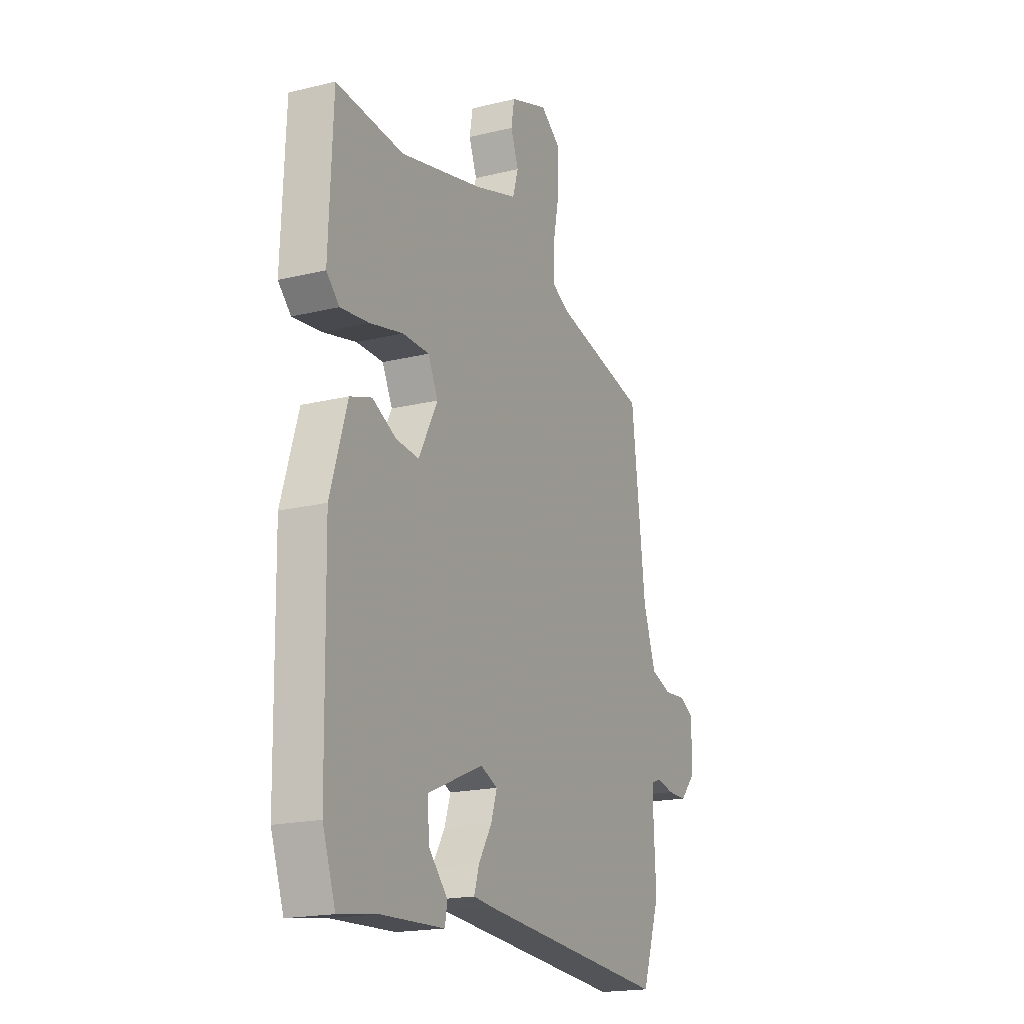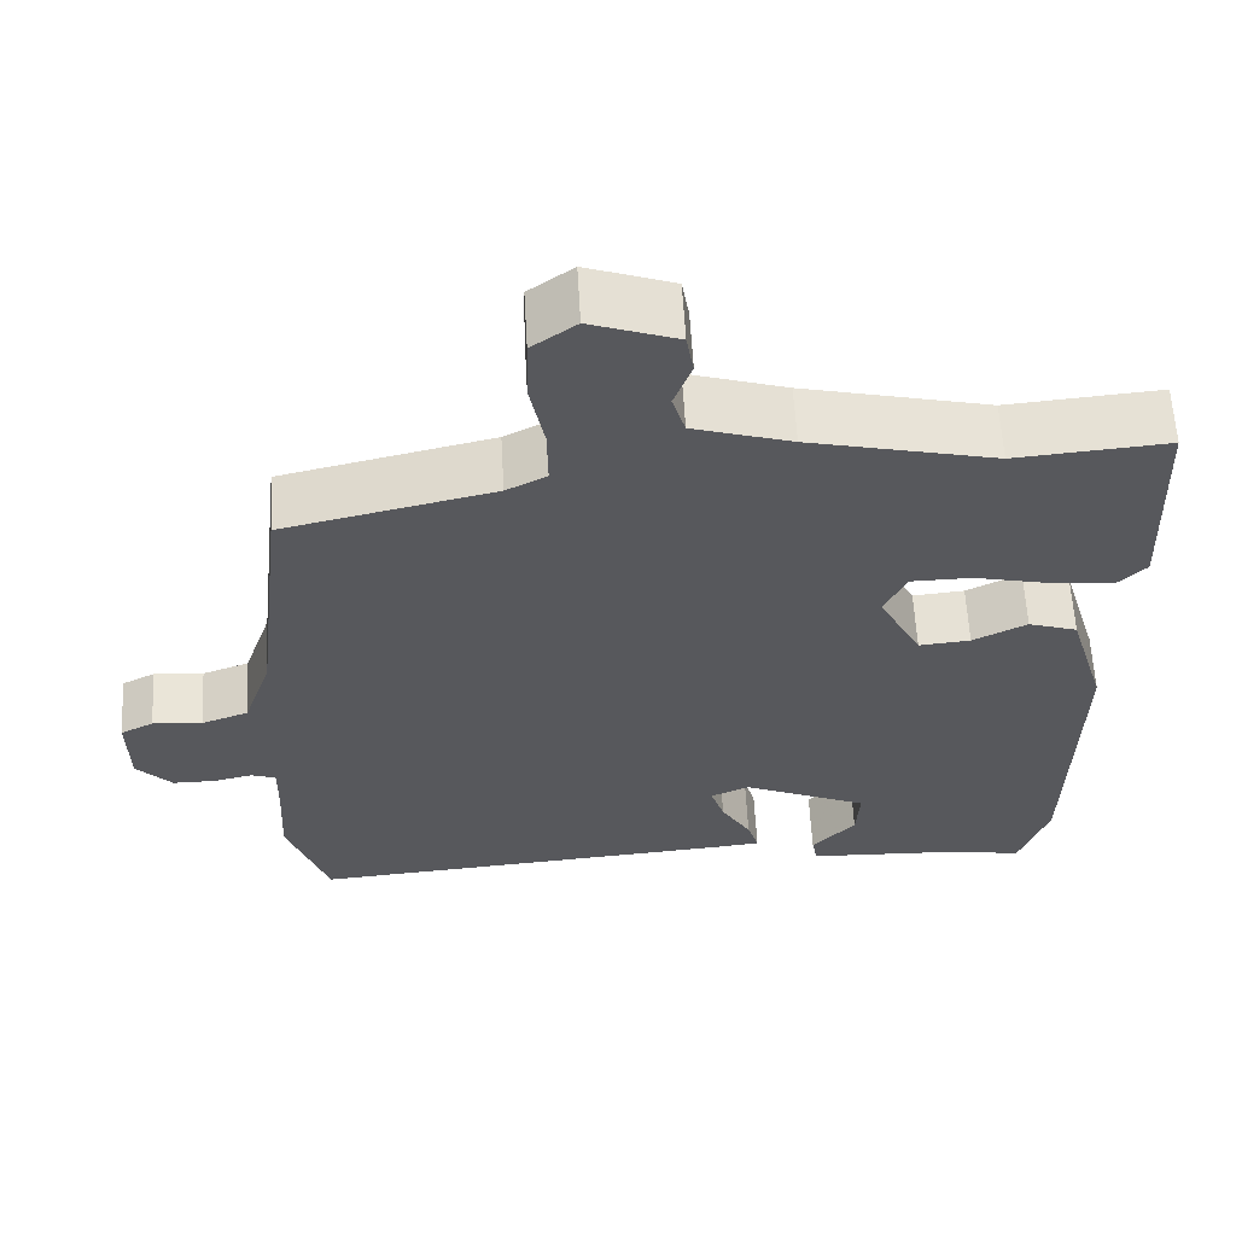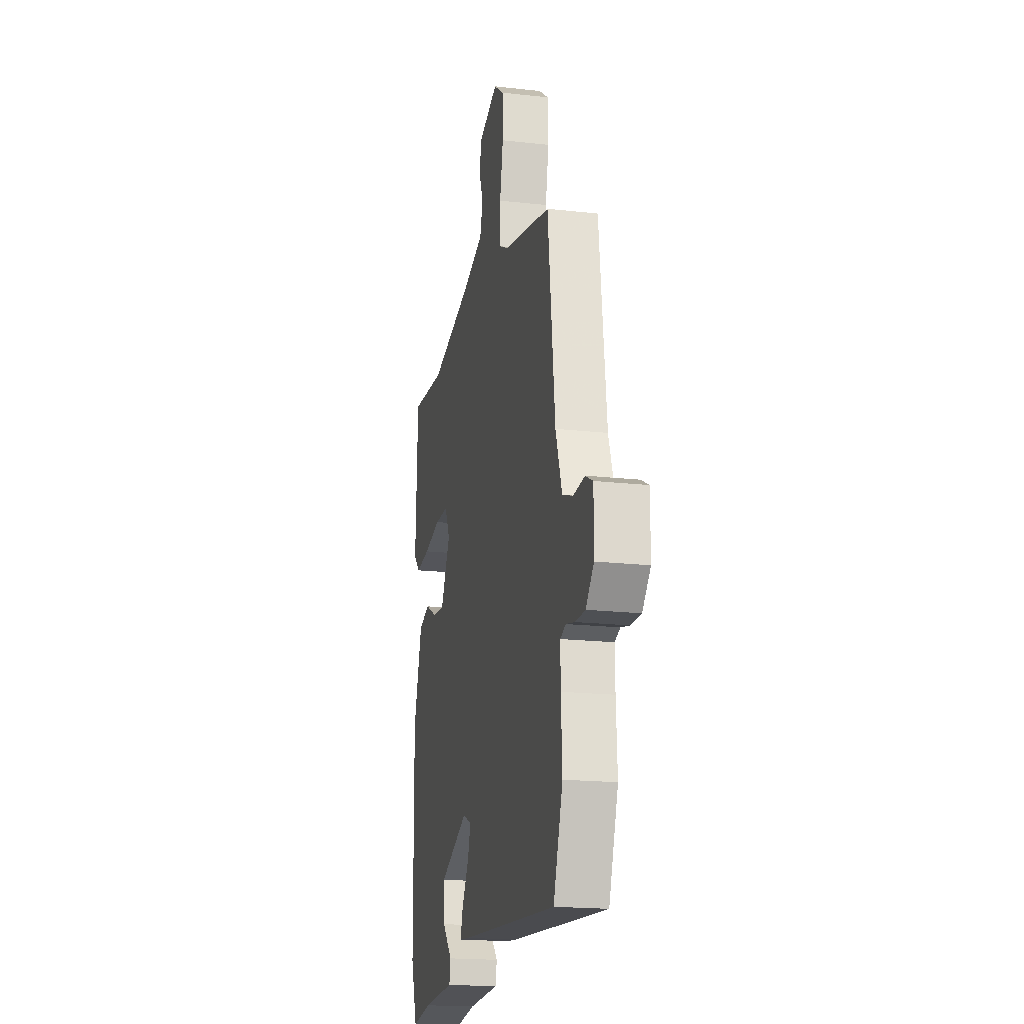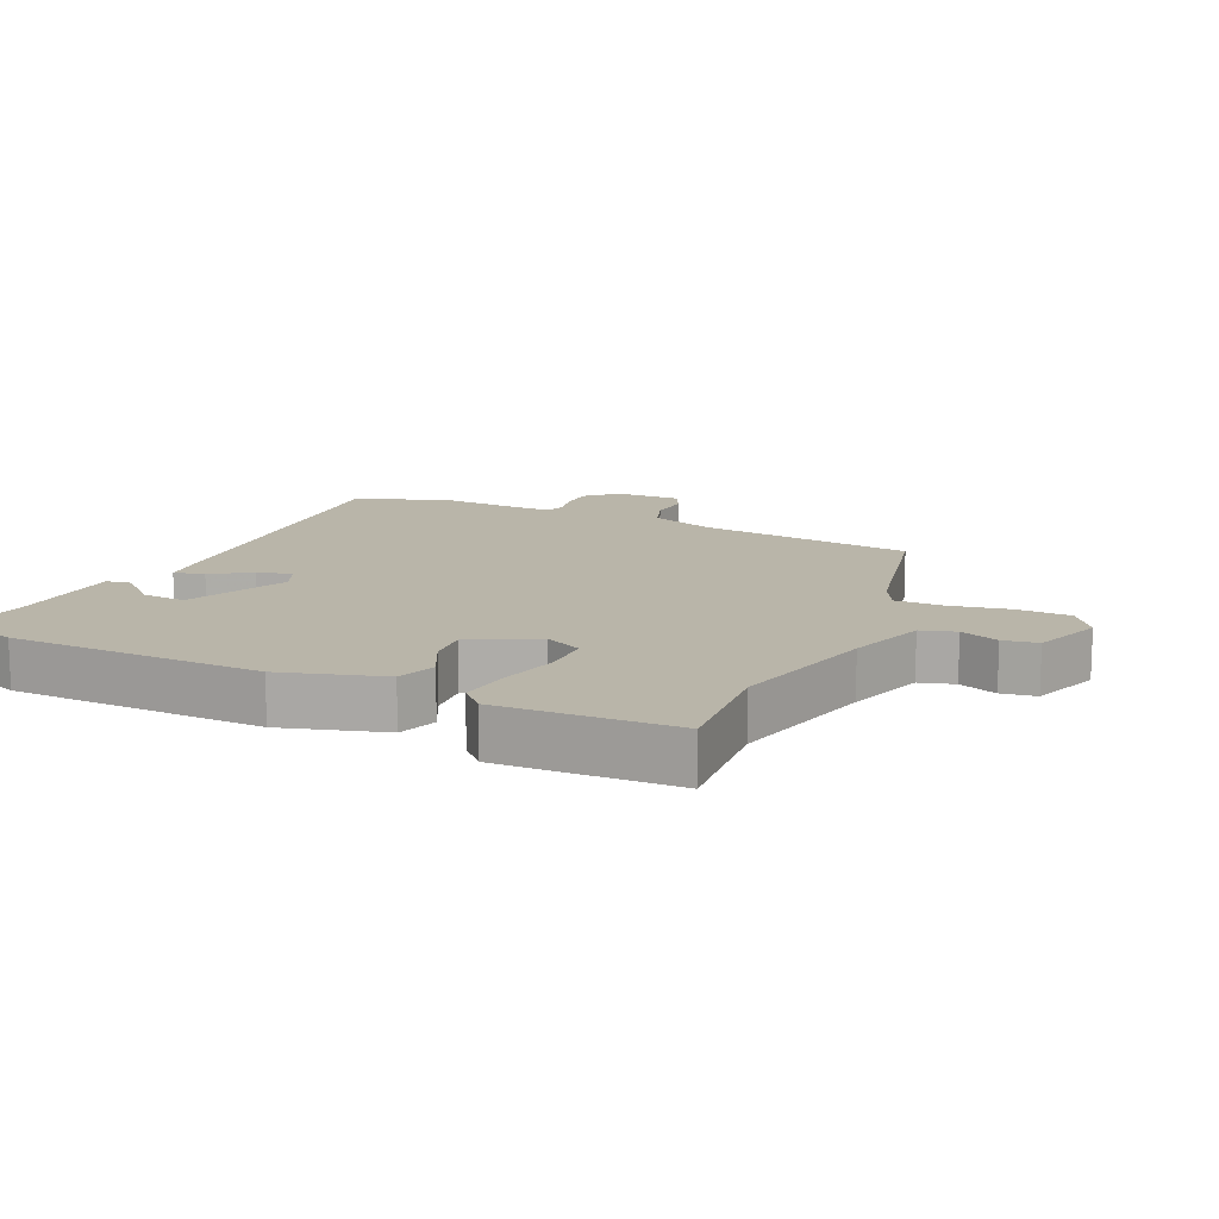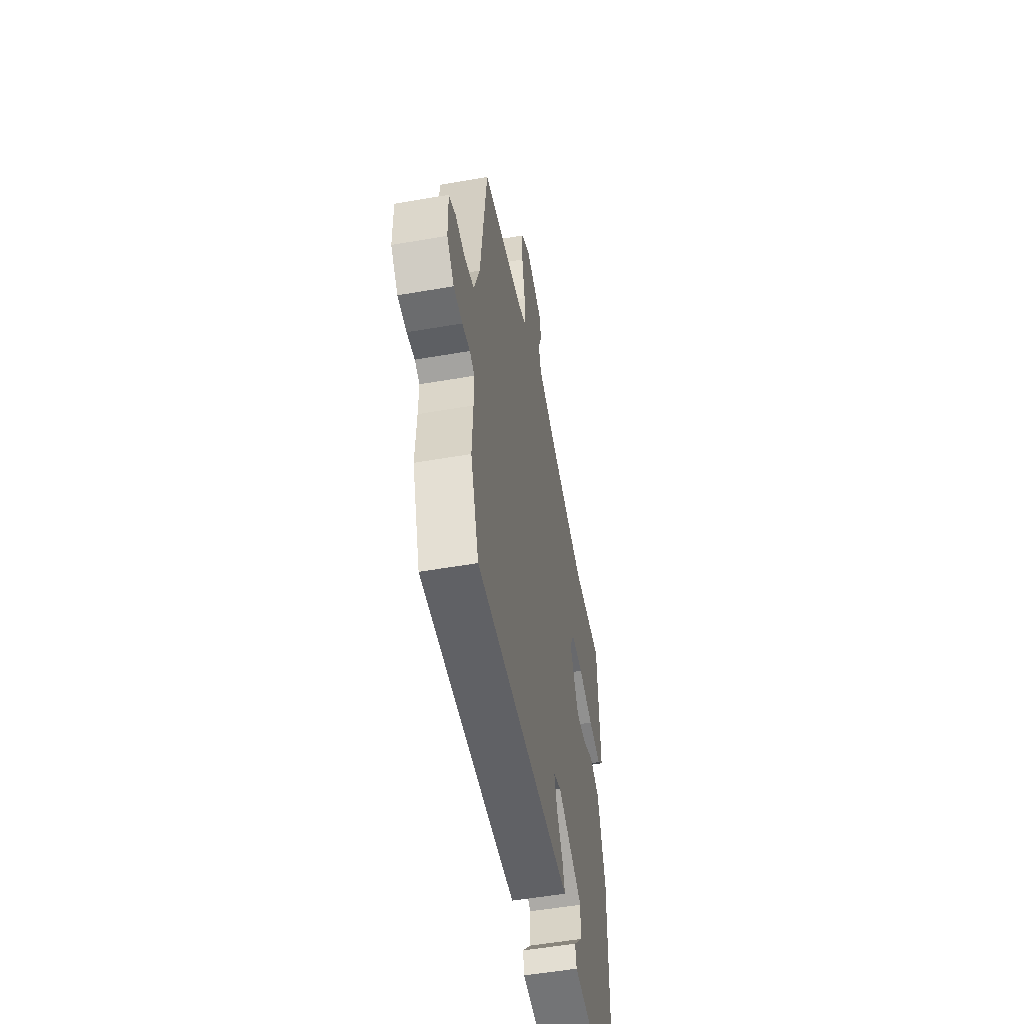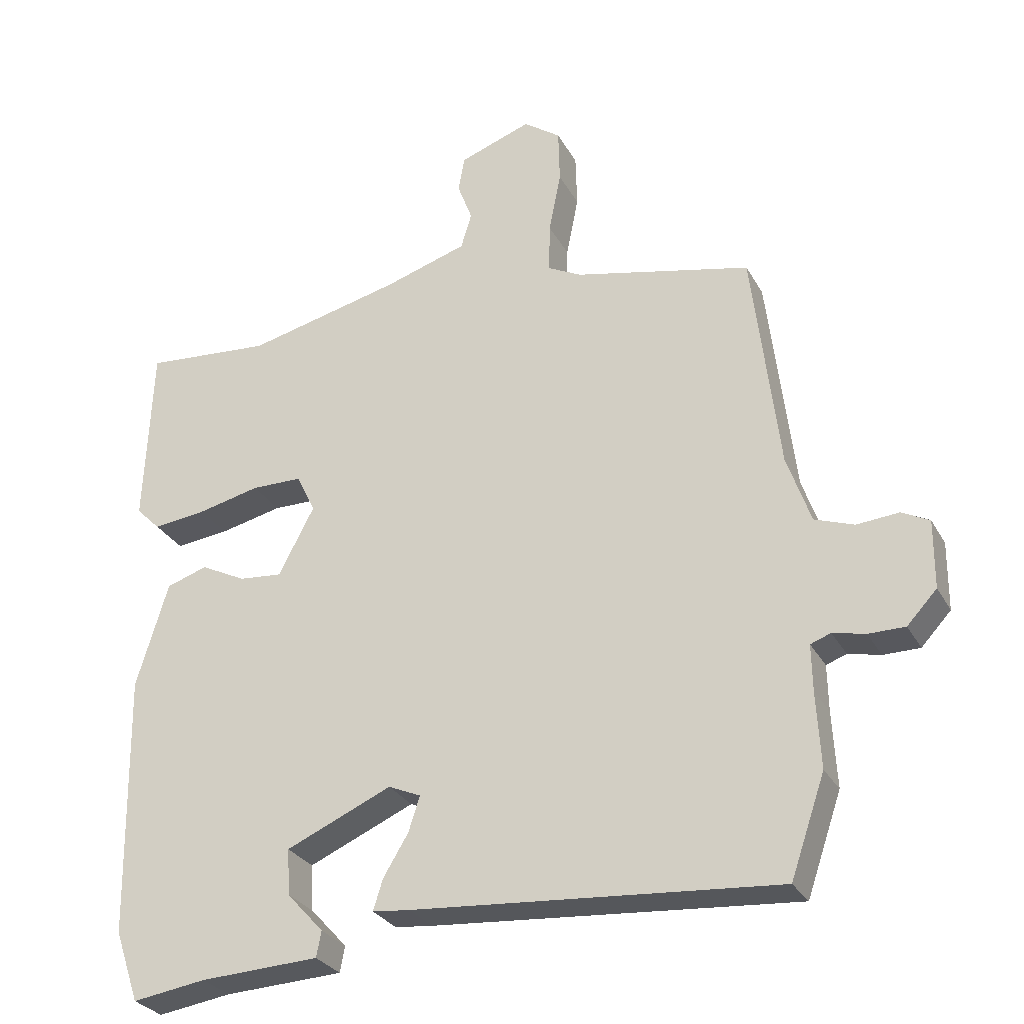
<metadata>
{"format":"obj","ext":"obj","renderer":"f3d","projection":"perspective","resolution":1024,"background":"white","views":[{"elev":-18.7,"azim":-64.9,"up":"+Z"},{"elev":60.8,"azim":176.8,"up":"+Z"},{"elev":-18.7,"azim":77.8,"up":"+Z"},{"elev":13.4,"azim":-65.0,"up":"+Y"},{"elev":-53.6,"azim":100.5,"up":"+Z"},{"elev":-28.9,"azim":23.9,"up":"+Z"}]}
</metadata>
<code>
v -0.528 0.07 0.502
v -0.339 0.07 0.486
v -0.108 0.07 0.54
v 0.014 0.07 0.578
v 0.03 0.07 0.631
v 0.008 0.07 0.69
v 0.017 0.07 0.743
v 0.124 0.07 0.781
v 0.179 0.07 0.741
v 0.181 0.07 0.66
v 0.163 0.07 0.569
v 0.162 0.07 0.495
v 0.212 0.07 0.469
v 0.473 0.07 0.409
v 0.512 0.07 0.077
v 0.547 0.07 -0.025
v 0.605 0.07 -0.046
v 0.667 0.07 -0.041
v 0.708 0.07 -0.062
v 0.707 0.07 -0.163
v 0.663 0.07 -0.21
v 0.609 0.07 -0.21
v 0.561 0.07 -0.199
v 0.531 0.07 -0.21
v 0.532 0.07 -0.278
v 0.538 0.07 -0.39
v 0.487 0.07 -0.537
v -0.051 0.07 -0.494
v -0.107 0.07 -0.488
v -0.093 0.07 -0.443
v -0.056 0.07 -0.382
v -0.039 0.07 -0.33
v -0.087 0.07 -0.309
v -0.243 0.07 -0.377
v -0.239 0.07 -0.445
v -0.185 0.07 -0.504
v -0.192 0.07 -0.542
v -0.368 0.07 -0.55
v -0.477 0.07 -0.566
v -0.513 0.07 -0.461
v -0.52 0.07 -0.071
v -0.473 0.07 0.085
v -0.412 0.07 0.105
v -0.345 0.07 0.071
v -0.281 0.07 0.065
v -0.228 0.07 0.166
v -0.256 0.07 0.224
v -0.331 0.07 0.225
v -0.424 0.07 0.204
v -0.503 0.07 0.195
v -0.539 0.07 0.231
v -0.528 0 0.502
v -0.339 0 0.486
v -0.108 0 0.54
v 0.014 0 0.578
v 0.03 0 0.631
v 0.008 0 0.69
v 0.017 0 0.743
v 0.124 0 0.781
v 0.179 0 0.741
v 0.181 0 0.66
v 0.163 0 0.569
v 0.162 0 0.495
v 0.212 0 0.469
v 0.473 0 0.409
v 0.512 0 0.077
v 0.547 0 -0.025
v 0.605 0 -0.046
v 0.667 0 -0.041
v 0.708 0 -0.062
v 0.707 0 -0.163
v 0.663 0 -0.21
v 0.609 0 -0.21
v 0.561 0 -0.199
v 0.531 0 -0.21
v 0.532 0 -0.278
v 0.538 0 -0.39
v 0.487 0 -0.537
v -0.051 0 -0.494
v -0.107 0 -0.488
v -0.093 0 -0.443
v -0.056 0 -0.382
v -0.039 0 -0.33
v -0.087 0 -0.309
v -0.243 0 -0.377
v -0.239 0 -0.445
v -0.185 0 -0.504
v -0.192 0 -0.542
v -0.368 0 -0.55
v -0.477 0 -0.566
v -0.513 0 -0.461
v -0.52 0 -0.071
v -0.473 0 0.085
v -0.412 0 0.105
v -0.345 0 0.071
v -0.281 0 0.065
v -0.228 0 0.166
v -0.256 0 0.224
v -0.331 0 0.225
v -0.424 0 0.204
v -0.503 0 0.195
v -0.539 0 0.231
f 48 49 50 51
f 47 48 51 1
f 41 42 43 44
f 41 44 45
f 38 39 40 41
f 38 41 45
f 35 36 37 38
f 34 35 38 45
f 33 34 45 46
f 28 29 30 31
f 28 31 32
f 25 26 27 28
f 24 25 28 32
f 23 24 32 33
f 21 22 23
f 20 21 23
f 17 18 19 20
f 16 17 20 23
f 15 16 23 33
f 13 14 15 33
f 8 9 10 11
f 8 11 12
f 5 6 7 8
f 4 5 8 12
f 3 4 12
f 2 3 12 13
f 47 1 2
f 46 47 2 13
f 13 33 46
f 102 101 100 99
f 52 102 99 98
f 95 94 93 92
f 96 95 92
f 92 91 90 89
f 96 92 89
f 89 88 87 86
f 96 89 86 85
f 97 96 85 84
f 82 81 80 79
f 83 82 79
f 79 78 77 76
f 83 79 76 75
f 84 83 75 74
f 74 73 72
f 74 72 71
f 71 70 69 68
f 74 71 68 67
f 84 74 67 66
f 84 66 65 64
f 62 61 60 59
f 63 62 59
f 59 58 57 56
f 63 59 56 55
f 63 55 54
f 64 63 54 53
f 53 52 98
f 64 53 98 97
f 97 84 64
f 1 52 53 2
f 2 53 54 3
f 3 54 55 4
f 4 55 56 5
f 5 56 57 6
f 6 57 58 7
f 7 58 59 8
f 8 59 60 9
f 9 60 61 10
f 10 61 62 11
f 11 62 63 12
f 12 63 64 13
f 13 64 65 14
f 14 65 66 15
f 15 66 67 16
f 16 67 68 17
f 17 68 69 18
f 18 69 70 19
f 19 70 71 20
f 20 71 72 21
f 21 72 73 22
f 22 73 74 23
f 23 74 75 24
f 24 75 76 25
f 25 76 77 26
f 26 77 78 27
f 27 78 79 28
f 28 79 80 29
f 29 80 81 30
f 30 81 82 31
f 31 82 83 32
f 32 83 84 33
f 33 84 85 34
f 34 85 86 35
f 35 86 87 36
f 36 87 88 37
f 37 88 89 38
f 38 89 90 39
f 39 90 91 40
f 40 91 92 41
f 41 92 93 42
f 42 93 94 43
f 43 94 95 44
f 44 95 96 45
f 45 96 97 46
f 46 97 98 47
f 47 98 99 48
f 48 99 100 49
f 49 100 101 50
f 50 101 102 51
f 51 102 52 1

</code>
